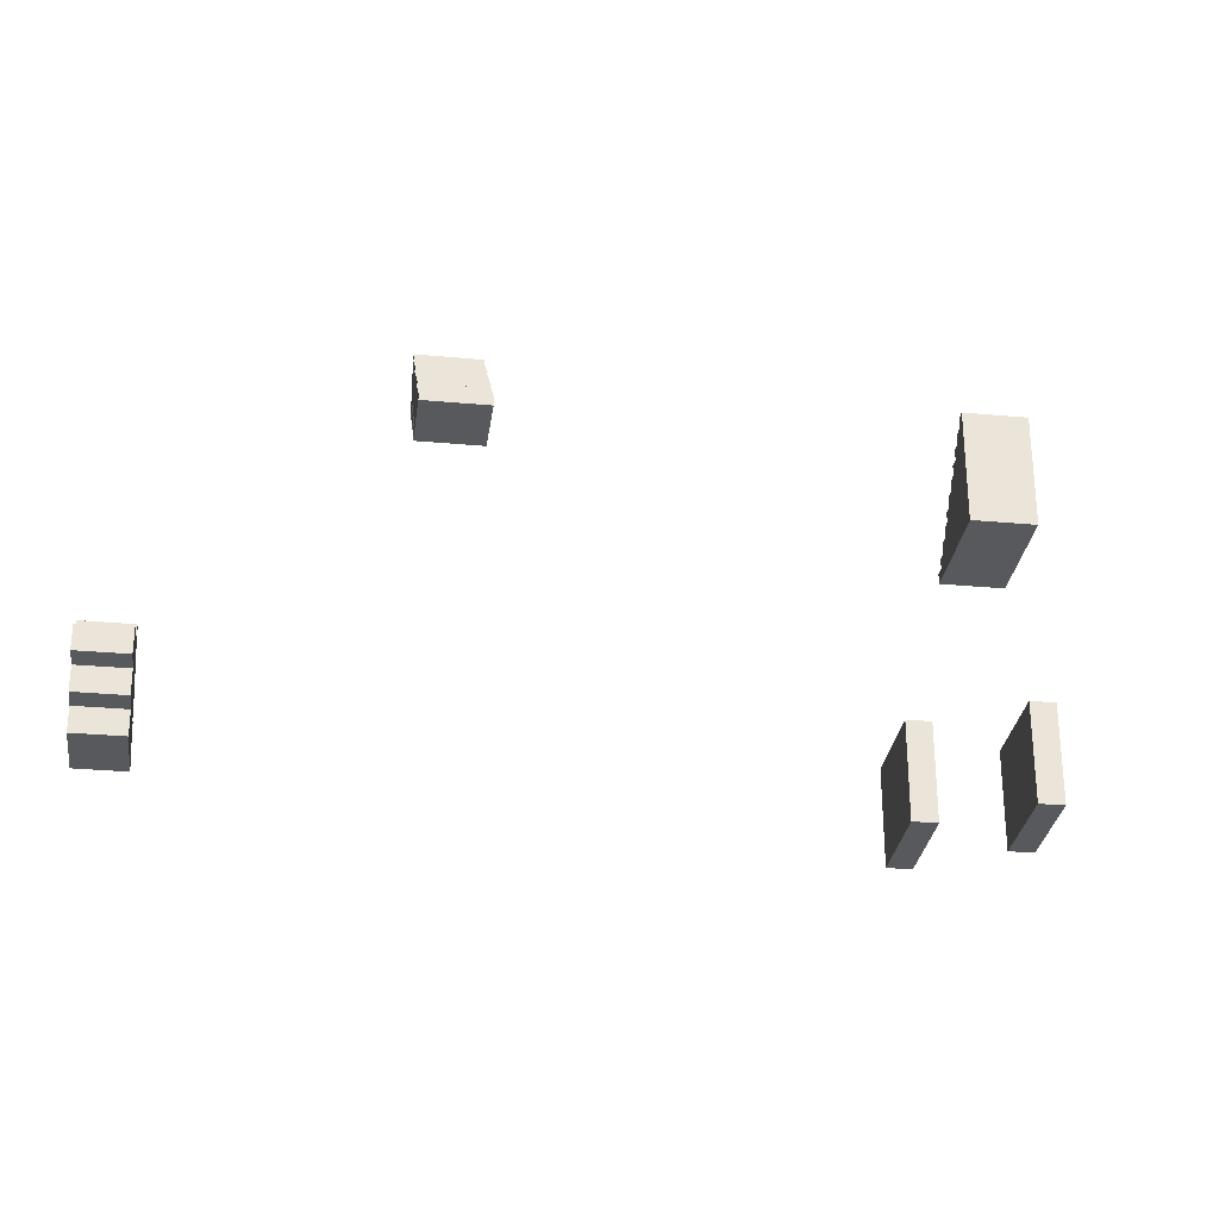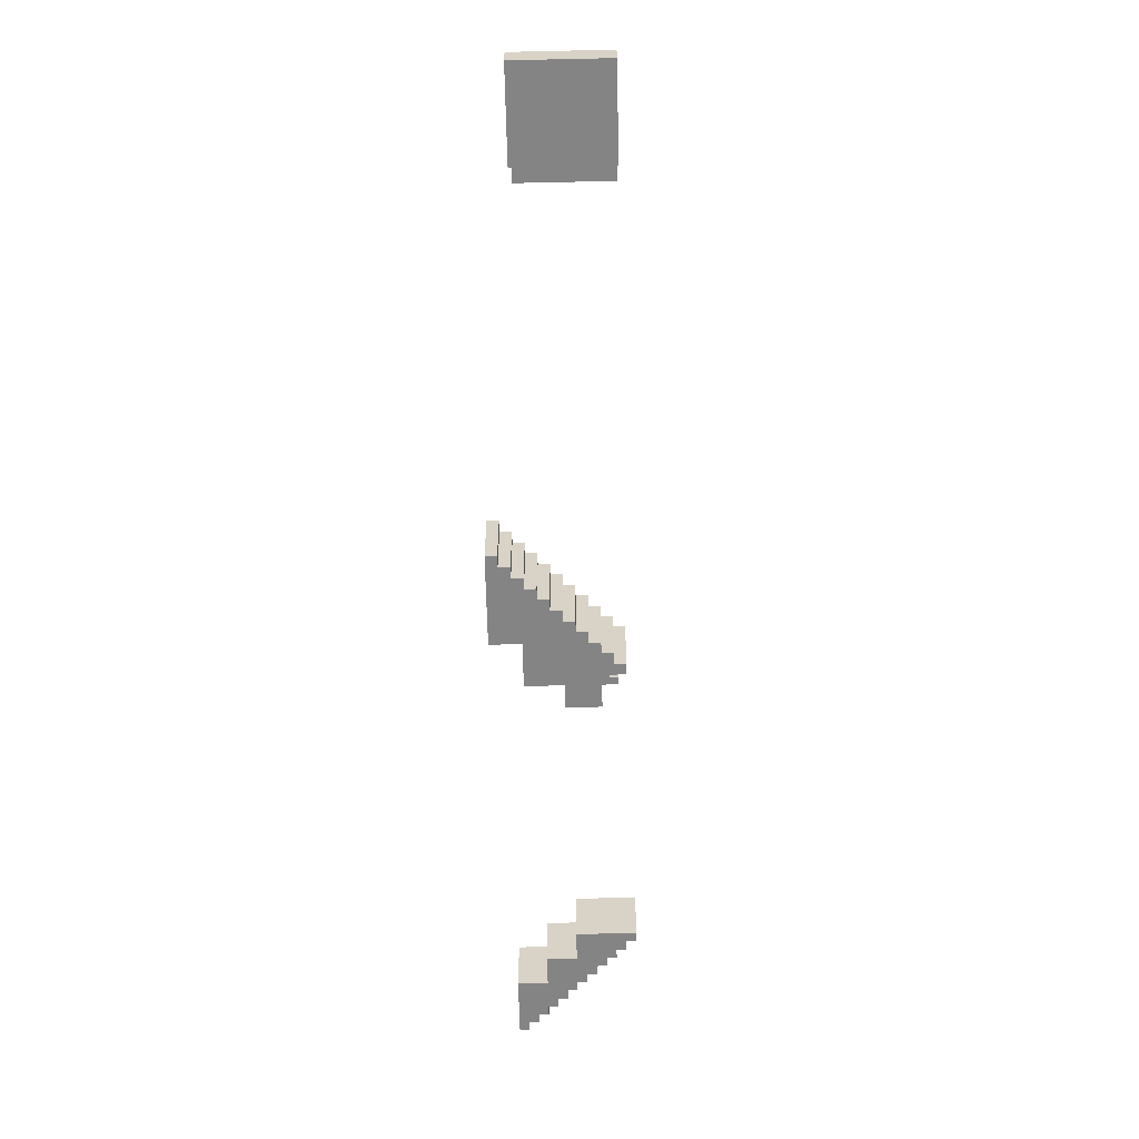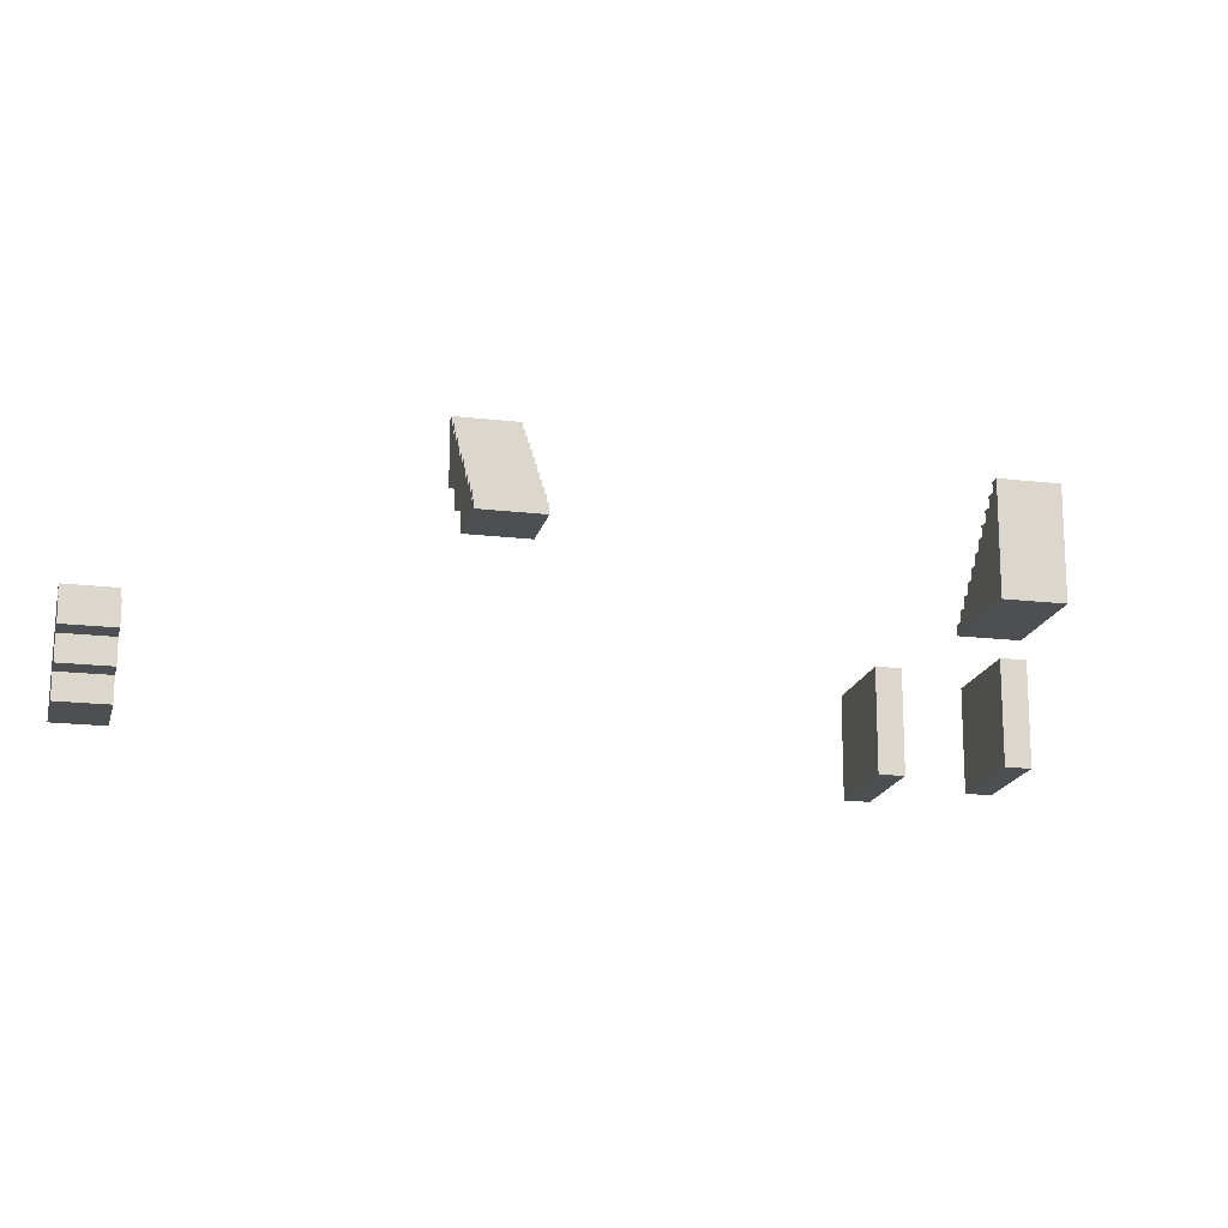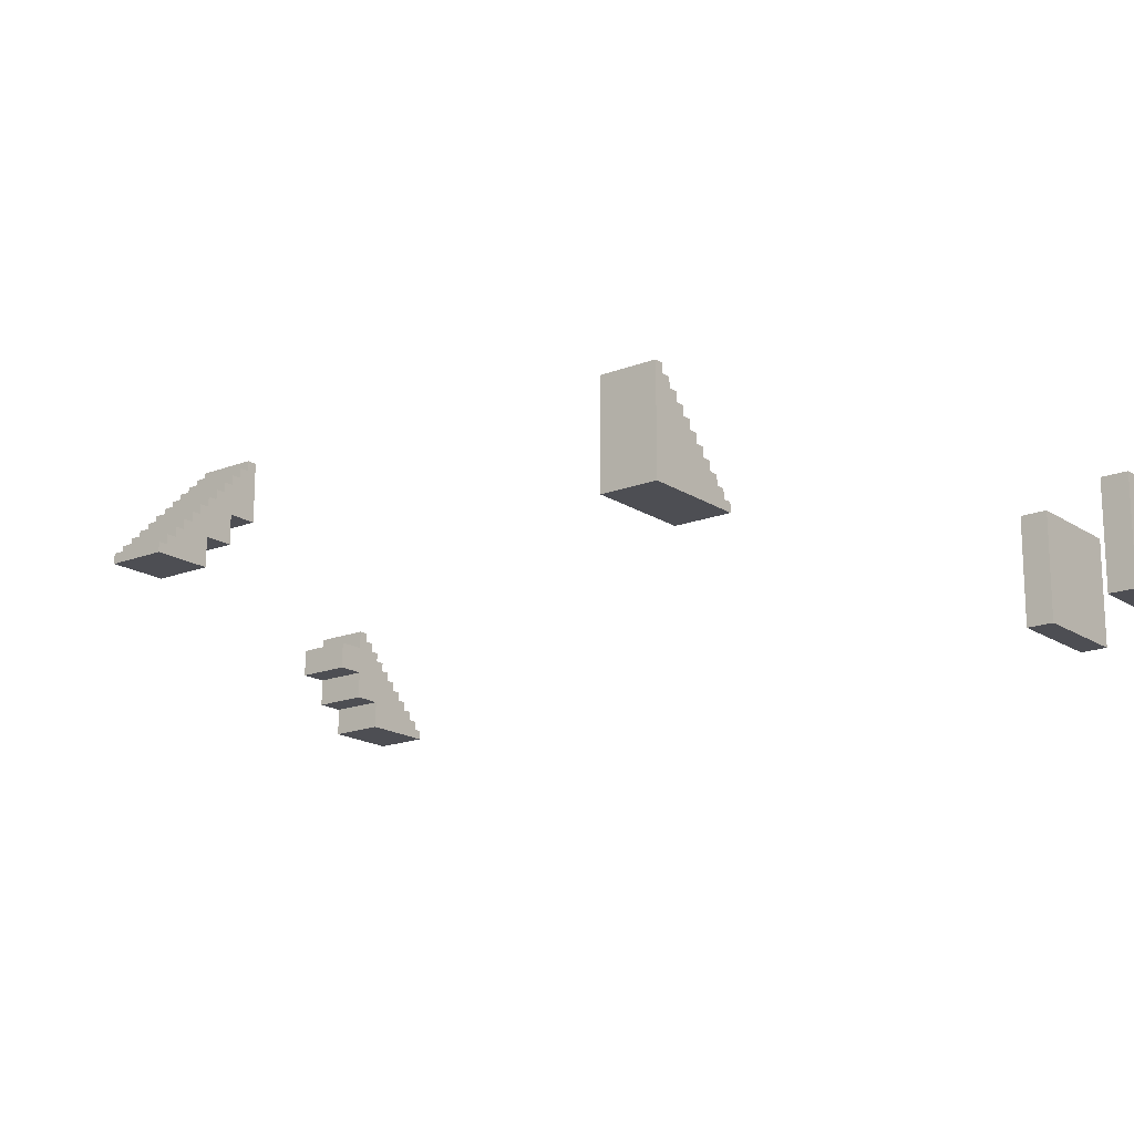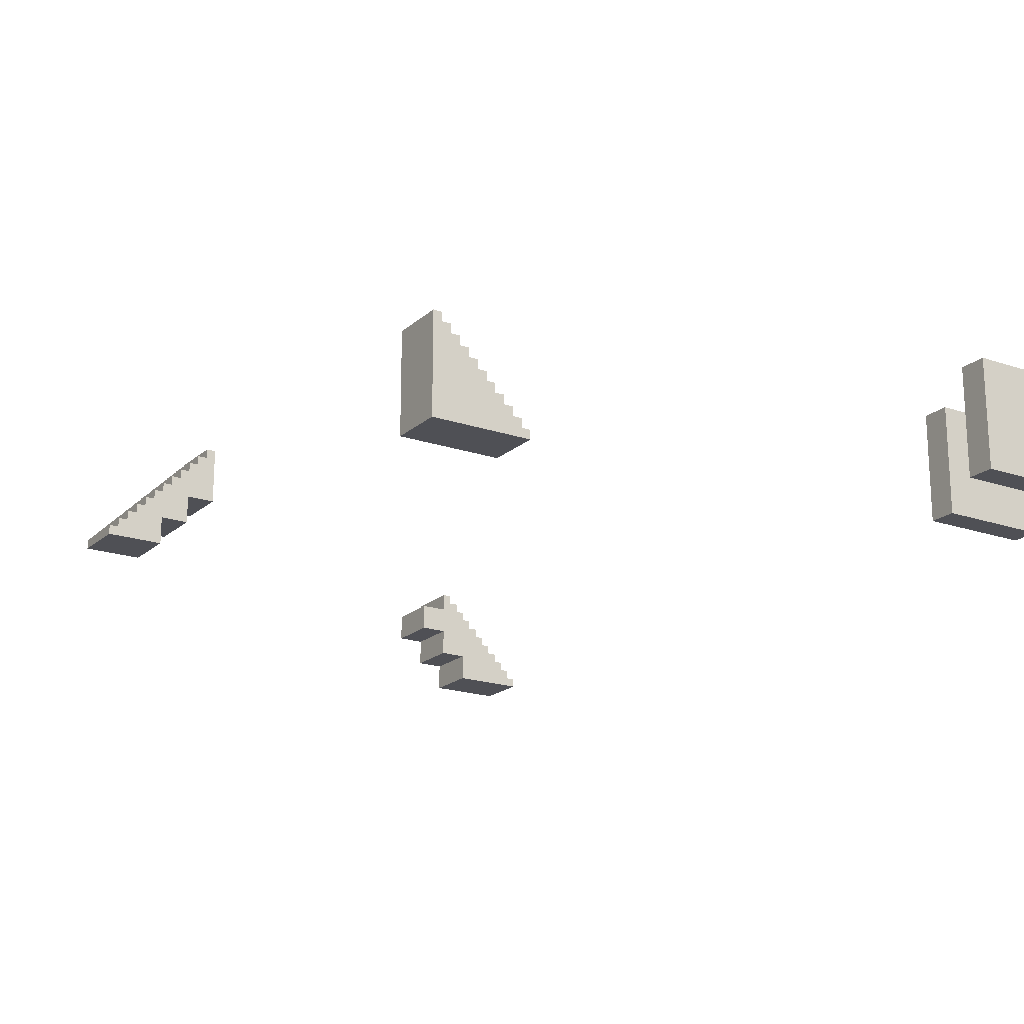
<metadata>
{"format":"obj","ext":"obj","renderer":"f3d","projection":"perspective","resolution":1024,"background":"white","views":[{"elev":-29.5,"azim":-97.7,"up":"+Y"},{"elev":-61.5,"azim":91.3,"up":"+Z"},{"elev":-17.7,"azim":-103.2,"up":"+Y"},{"elev":-17.3,"azim":-52.1,"up":"+Y"},{"elev":-19.4,"azim":-32.6,"up":"+Y"}]}
</metadata>
<code>
v -39 0 -18
v -39 0 -24
v -39 1 -18
v -39 1 -24
v -38 1 -18
v -38 1 -24
v -38 2 -18
v -38 2 -24
v -37 2 -18
v -37 2 -24
v -37 3 -18
v -37 3 -24
v -36 3 -18
v -36 3 -24
v -36 4 -18
v -36 4 -24
v -35 4 -18
v -35 4 -24
v -35 5 -18
v -35 5 -24
v -34 5 -18
v -34 5 -24
v -34 6 -18
v -34 6 -24
v -33 6 -18
v -33 6 -24
v -33 7 -18
v -33 7 -24
v -32 7 -18
v -32 7 -24
v -32 8 -18
v -32 8 -24
v -31 8 -18
v -31 8 -24
v -31 9 -18
v -31 9 -24
v -30 9 -18
v -30 9 -24
v -30 10 -18
v -30 10 -24
v -29 10 -18
v -29 10 -24
v -29 11 -18
v -29 11 -24
v -28 11 -18
v -28 11 -24
v -28 12 -18
v -28 12 -24
v -27 0 30
v -27 0 24
v -27 11 30
v -27 11 24
v 18 6 -48
v 18 6 -54
v 18 9 -48
v 18 9 -54
v 21 3 -48
v 21 3 -54
v 21 6 -48
v 21 6 -54
v 21 9 -48
v 21 9 -54
v 21 11 -48
v 21 11 -54
v 24 0 -48
v 24 0 -54
v 24 3 -48
v 24 3 -54
v 27 0 48
v 27 0 45
v 27 12 48
v 27 12 45
v 33 0 36
v 33 0 33
v 33 12 36
v 33 12 33
v -33 0 -18
v -33 0 -24
v -33 3 -18
v -33 3 -24
v -30 3 -18
v -30 3 -24
v -30 6 -18
v -30 6 -24
v -27 6 -18
v -27 6 -24
v -27 12 -18
v -27 12 -24
v -26 10 30
v -26 10 24
v -26 11 30
v -26 11 24
v -25 9 30
v -25 9 24
v -25 10 30
v -25 10 24
v -24 8 30
v -24 8 24
v -24 9 30
v -24 9 24
v -23 7 30
v -23 7 24
v -23 8 30
v -23 8 24
v -22 6 30
v -22 6 24
v -22 7 30
v -22 7 24
v -21 5 30
v -21 5 24
v -21 6 30
v -21 6 24
v -20 4 30
v -20 4 24
v -20 5 30
v -20 5 24
v -19 3 30
v -19 3 24
v -19 4 30
v -19 4 24
v -18 2 30
v -18 2 24
v -18 3 30
v -18 3 24
v -17 1 30
v -17 1 24
v -17 2 30
v -17 2 24
v -16 0 30
v -16 0 24
v -16 1 30
v -16 1 24
v 22 10 -48
v 22 10 -54
v 22 11 -48
v 22 11 -54
v 23 9 -48
v 23 9 -54
v 23 10 -48
v 23 10 -54
v 24 8 -48
v 24 8 -54
v 24 9 -48
v 24 9 -54
v 25 7 -48
v 25 7 -54
v 25 8 -48
v 25 8 -54
v 26 6 -48
v 26 6 -54
v 26 7 -48
v 26 7 -54
v 27 5 -48
v 27 5 -54
v 27 6 -48
v 27 6 -54
v 28 4 -48
v 28 4 -54
v 28 5 -48
v 28 5 -54
v 29 3 -48
v 29 3 -54
v 29 4 -48
v 29 4 -54
v 30 2 -48
v 30 2 -54
v 30 3 -48
v 30 3 -54
v 31 1 -48
v 31 1 -54
v 31 2 -48
v 31 2 -54
v 32 0 -48
v 32 0 -54
v 32 1 -48
v 32 1 -54
v 39 0 48
v 39 0 45
v 39 12 48
v 39 12 45
v 45 0 36
v 45 0 33
v 45 12 36
v 45 12 33
v 27 0 48
v 27 12 48
v 39 0 48
v 39 12 48
v 33 0 36
v 33 12 36
v 45 0 36
v 45 12 36
v -27 0 30
v -27 11 30
v -26 10 30
v -26 11 30
v -25 9 30
v -25 10 30
v -24 8 30
v -24 9 30
v -23 7 30
v -23 8 30
v -22 6 30
v -22 7 30
v -21 5 30
v -21 6 30
v -20 4 30
v -20 5 30
v -19 3 30
v -19 4 30
v -18 2 30
v -18 3 30
v -17 1 30
v -17 2 30
v -16 0 30
v -16 1 30
v -39 0 -18
v -39 1 -18
v -38 1 -18
v -38 2 -18
v -37 2 -18
v -37 3 -18
v -36 3 -18
v -36 4 -18
v -35 4 -18
v -35 5 -18
v -34 5 -18
v -34 6 -18
v -33 0 -18
v -33 3 -18
v -33 6 -18
v -33 7 -18
v -32 7 -18
v -32 8 -18
v -31 8 -18
v -31 9 -18
v -30 3 -18
v -30 6 -18
v -30 9 -18
v -30 10 -18
v -29 10 -18
v -29 11 -18
v -28 11 -18
v -28 12 -18
v -27 6 -18
v -27 12 -18
v 18 6 -48
v 18 9 -48
v 21 3 -48
v 21 6 -48
v 21 9 -48
v 21 11 -48
v 22 10 -48
v 22 11 -48
v 23 9 -48
v 23 10 -48
v 24 0 -48
v 24 3 -48
v 24 8 -48
v 24 9 -48
v 25 7 -48
v 25 8 -48
v 26 6 -48
v 26 7 -48
v 27 5 -48
v 27 6 -48
v 28 4 -48
v 28 5 -48
v 29 3 -48
v 29 4 -48
v 30 2 -48
v 30 3 -48
v 31 1 -48
v 31 2 -48
v 32 0 -48
v 32 1 -48
v 27 0 45
v 27 12 45
v 39 0 45
v 39 12 45
v 33 0 33
v 33 12 33
v 45 0 33
v 45 12 33
v -27 0 24
v -27 11 24
v -26 10 24
v -26 11 24
v -25 9 24
v -25 10 24
v -24 8 24
v -24 9 24
v -23 7 24
v -23 8 24
v -22 6 24
v -22 7 24
v -21 5 24
v -21 6 24
v -20 4 24
v -20 5 24
v -19 3 24
v -19 4 24
v -18 2 24
v -18 3 24
v -17 1 24
v -17 2 24
v -16 0 24
v -16 1 24
v -39 0 -24
v -39 1 -24
v -38 1 -24
v -38 2 -24
v -37 2 -24
v -37 3 -24
v -36 3 -24
v -36 4 -24
v -35 4 -24
v -35 5 -24
v -34 5 -24
v -34 6 -24
v -33 0 -24
v -33 3 -24
v -33 6 -24
v -33 7 -24
v -32 7 -24
v -32 8 -24
v -31 8 -24
v -31 9 -24
v -30 3 -24
v -30 6 -24
v -30 9 -24
v -30 10 -24
v -29 10 -24
v -29 11 -24
v -28 11 -24
v -28 12 -24
v -27 6 -24
v -27 12 -24
v 18 6 -54
v 18 9 -54
v 21 3 -54
v 21 6 -54
v 21 9 -54
v 21 11 -54
v 22 10 -54
v 22 11 -54
v 23 9 -54
v 23 10 -54
v 24 0 -54
v 24 3 -54
v 24 8 -54
v 24 9 -54
v 25 7 -54
v 25 8 -54
v 26 6 -54
v 26 7 -54
v 27 5 -54
v 27 6 -54
v 28 4 -54
v 28 5 -54
v 29 3 -54
v 29 4 -54
v 30 2 -54
v 30 3 -54
v 31 1 -54
v 31 2 -54
v 32 0 -54
v 32 1 -54
v 27 0 48
v 39 0 48
v 27 0 45
v 39 0 45
v 33 0 36
v 45 0 36
v 33 0 33
v 45 0 33
v -27 0 30
v -16 0 30
v -27 0 24
v -16 0 24
v -39 0 -18
v -33 0 -18
v -39 0 -24
v -33 0 -24
v 24 0 -48
v 32 0 -48
v 24 0 -54
v 32 0 -54
v -33 3 -18
v -30 3 -18
v -33 3 -24
v -30 3 -24
v 21 3 -48
v 24 3 -48
v 21 3 -54
v 24 3 -54
v -30 6 -18
v -27 6 -18
v -30 6 -24
v -27 6 -24
v 18 6 -48
v 21 6 -48
v 18 6 -54
v 21 6 -54
v -17 1 30
v -16 1 30
v -17 1 24
v -16 1 24
v -39 1 -18
v -38 1 -18
v -39 1 -24
v -38 1 -24
v 31 1 -48
v 32 1 -48
v 31 1 -54
v 32 1 -54
v -18 2 30
v -17 2 30
v -18 2 24
v -17 2 24
v -38 2 -18
v -37 2 -18
v -38 2 -24
v -37 2 -24
v 30 2 -48
v 31 2 -48
v 30 2 -54
v 31 2 -54
v -19 3 30
v -18 3 30
v -19 3 24
v -18 3 24
v -37 3 -18
v -36 3 -18
v -37 3 -24
v -36 3 -24
v 29 3 -48
v 30 3 -48
v 29 3 -54
v 30 3 -54
v -20 4 30
v -19 4 30
v -20 4 24
v -19 4 24
v -36 4 -18
v -35 4 -18
v -36 4 -24
v -35 4 -24
v 28 4 -48
v 29 4 -48
v 28 4 -54
v 29 4 -54
v -21 5 30
v -20 5 30
v -21 5 24
v -20 5 24
v -35 5 -18
v -34 5 -18
v -35 5 -24
v -34 5 -24
v 27 5 -48
v 28 5 -48
v 27 5 -54
v 28 5 -54
v -22 6 30
v -21 6 30
v -22 6 24
v -21 6 24
v -34 6 -18
v -33 6 -18
v -34 6 -24
v -33 6 -24
v 26 6 -48
v 27 6 -48
v 26 6 -54
v 27 6 -54
v -23 7 30
v -22 7 30
v -23 7 24
v -22 7 24
v -33 7 -18
v -32 7 -18
v -33 7 -24
v -32 7 -24
v 25 7 -48
v 26 7 -48
v 25 7 -54
v 26 7 -54
v -24 8 30
v -23 8 30
v -24 8 24
v -23 8 24
v -32 8 -18
v -31 8 -18
v -32 8 -24
v -31 8 -24
v 24 8 -48
v 25 8 -48
v 24 8 -54
v 25 8 -54
v -25 9 30
v -24 9 30
v -25 9 24
v -24 9 24
v -31 9 -18
v -30 9 -18
v -31 9 -24
v -30 9 -24
v 18 9 -48
v 21 9 -48
v 23 9 -48
v 24 9 -48
v 18 9 -54
v 21 9 -54
v 23 9 -54
v 24 9 -54
v -26 10 30
v -25 10 30
v -26 10 24
v -25 10 24
v -30 10 -18
v -29 10 -18
v -30 10 -24
v -29 10 -24
v 22 10 -48
v 23 10 -48
v 22 10 -54
v 23 10 -54
v -27 11 30
v -26 11 30
v -27 11 24
v -26 11 24
v -29 11 -18
v -28 11 -18
v -29 11 -24
v -28 11 -24
v 21 11 -48
v 22 11 -48
v 21 11 -54
v 22 11 -54
v 27 12 48
v 39 12 48
v 27 12 45
v 39 12 45
v 33 12 36
v 45 12 36
v 33 12 33
v 45 12 33
v -28 12 -18
v -27 12 -18
v -28 12 -24
v -27 12 -24
f 3 2 1
f 4 2 3
f 7 6 5
f 8 6 7
f 11 10 9
f 12 10 11
f 15 14 13
f 16 14 15
f 19 18 17
f 20 18 19
f 23 22 21
f 24 22 23
f 27 26 25
f 28 26 27
f 31 30 29
f 32 30 31
f 35 34 33
f 36 34 35
f 39 38 37
f 40 38 39
f 43 42 41
f 44 42 43
f 47 46 45
f 48 46 47
f 51 50 49
f 52 50 51
f 55 54 53
f 56 54 55
f 59 58 57
f 60 58 59
f 63 62 61
f 64 62 63
f 67 66 65
f 68 66 67
f 71 70 69
f 72 70 71
f 75 74 73
f 76 74 75
f 77 78 79
f 79 78 80
f 81 82 83
f 83 82 84
f 85 86 87
f 87 86 88
f 89 90 91
f 91 90 92
f 93 94 95
f 95 94 96
f 97 98 99
f 99 98 100
f 101 102 103
f 103 102 104
f 105 106 107
f 107 106 108
f 109 110 111
f 111 110 112
f 113 114 115
f 115 114 116
f 117 118 119
f 119 118 120
f 121 122 123
f 123 122 124
f 125 126 127
f 127 126 128
f 129 130 131
f 131 130 132
f 133 134 135
f 135 134 136
f 137 138 139
f 139 138 140
f 141 142 143
f 143 142 144
f 145 146 147
f 147 146 148
f 149 150 151
f 151 150 152
f 153 154 155
f 155 154 156
f 157 158 159
f 159 158 160
f 161 162 163
f 163 162 164
f 165 166 167
f 167 166 168
f 169 170 171
f 171 170 172
f 173 174 175
f 175 174 176
f 177 178 179
f 179 178 180
f 181 182 183
f 183 182 184
f 187 186 185
f 188 186 187
f 191 190 189
f 192 190 191
f 195 194 193
f 196 194 195
f 197 195 193
f 198 195 197
f 199 197 193
f 200 197 199
f 201 199 193
f 202 199 201
f 203 201 193
f 204 201 203
f 205 203 193
f 206 203 205
f 207 205 193
f 208 205 207
f 209 207 193
f 210 207 209
f 211 209 193
f 212 209 211
f 213 211 193
f 214 211 213
f 215 213 193
f 216 213 215
f 219 218 217
f 221 220 219
f 223 222 221
f 225 224 223
f 227 226 225
f 229 219 217
f 229 228 227
f 229 227 225
f 229 225 223
f 229 223 221
f 229 221 219
f 230 228 229
f 231 228 230
f 233 232 231
f 233 231 230
f 235 234 233
f 237 233 230
f 237 236 235
f 237 235 233
f 238 236 237
f 239 236 238
f 241 240 239
f 241 239 238
f 243 242 241
f 245 241 238
f 245 244 243
f 245 243 241
f 246 244 245
f 250 248 247
f 251 248 250
f 253 250 249
f 253 252 251
f 253 251 250
f 254 252 253
f 255 253 249
f 256 253 255
f 258 255 249
f 259 255 258
f 260 255 259
f 261 258 257
f 261 259 258
f 262 259 261
f 263 261 257
f 264 261 263
f 265 263 257
f 266 263 265
f 267 265 257
f 268 265 267
f 269 267 257
f 270 267 269
f 271 269 257
f 272 269 271
f 273 271 257
f 274 271 273
f 275 273 257
f 276 273 275
f 277 278 279
f 279 278 280
f 281 282 283
f 283 282 284
f 285 286 287
f 287 286 288
f 285 287 289
f 289 287 290
f 285 289 291
f 291 289 292
f 285 291 293
f 293 291 294
f 285 293 295
f 295 293 296
f 285 295 297
f 297 295 298
f 285 297 299
f 299 297 300
f 285 299 301
f 301 299 302
f 285 301 303
f 303 301 304
f 285 303 305
f 305 303 306
f 285 305 307
f 307 305 308
f 309 310 311
f 311 312 313
f 313 314 315
f 315 316 317
f 317 318 319
f 309 311 321
f 319 320 321
f 317 319 321
f 315 317 321
f 313 315 321
f 311 313 321
f 321 320 322
f 322 320 323
f 323 324 325
f 322 323 325
f 325 326 327
f 322 325 329
f 327 328 329
f 325 327 329
f 329 328 330
f 330 328 331
f 331 332 333
f 330 331 333
f 333 334 335
f 330 333 337
f 335 336 337
f 333 335 337
f 337 336 338
f 339 340 342
f 342 340 343
f 341 342 345
f 343 344 345
f 342 343 345
f 345 344 346
f 341 345 347
f 347 345 348
f 341 347 350
f 350 347 351
f 351 347 352
f 349 350 353
f 350 351 353
f 353 351 354
f 349 353 355
f 355 353 356
f 349 355 357
f 357 355 358
f 349 357 359
f 359 357 360
f 349 359 361
f 361 359 362
f 349 361 363
f 363 361 364
f 349 363 365
f 365 363 366
f 349 365 367
f 367 365 368
f 371 370 369
f 372 370 371
f 375 374 373
f 376 374 375
f 379 378 377
f 380 378 379
f 383 382 381
f 384 382 383
f 387 386 385
f 388 386 387
f 391 390 389
f 392 390 391
f 395 394 393
f 396 394 395
f 399 398 397
f 400 398 399
f 403 402 401
f 404 402 403
f 405 406 407
f 407 406 408
f 409 410 411
f 411 410 412
f 413 414 415
f 415 414 416
f 417 418 419
f 419 418 420
f 421 422 423
f 423 422 424
f 425 426 427
f 427 426 428
f 429 430 431
f 431 430 432
f 433 434 435
f 435 434 436
f 437 438 439
f 439 438 440
f 441 442 443
f 443 442 444
f 445 446 447
f 447 446 448
f 449 450 451
f 451 450 452
f 453 454 455
f 455 454 456
f 457 458 459
f 459 458 460
f 461 462 463
f 463 462 464
f 465 466 467
f 467 466 468
f 469 470 471
f 471 470 472
f 473 474 475
f 475 474 476
f 477 478 479
f 479 478 480
f 481 482 483
f 483 482 484
f 485 486 487
f 487 486 488
f 489 490 491
f 491 490 492
f 493 494 495
f 495 494 496
f 497 498 499
f 499 498 500
f 501 502 503
f 503 502 504
f 505 506 507
f 507 506 508
f 509 510 513
f 513 510 514
f 511 512 515
f 515 512 516
f 517 518 519
f 519 518 520
f 521 522 523
f 523 522 524
f 525 526 527
f 527 526 528
f 529 530 531
f 531 530 532
f 533 534 535
f 535 534 536
f 537 538 539
f 539 538 540
f 541 542 543
f 543 542 544
f 545 546 547
f 547 546 548
f 549 550 551
f 551 550 552

</code>
